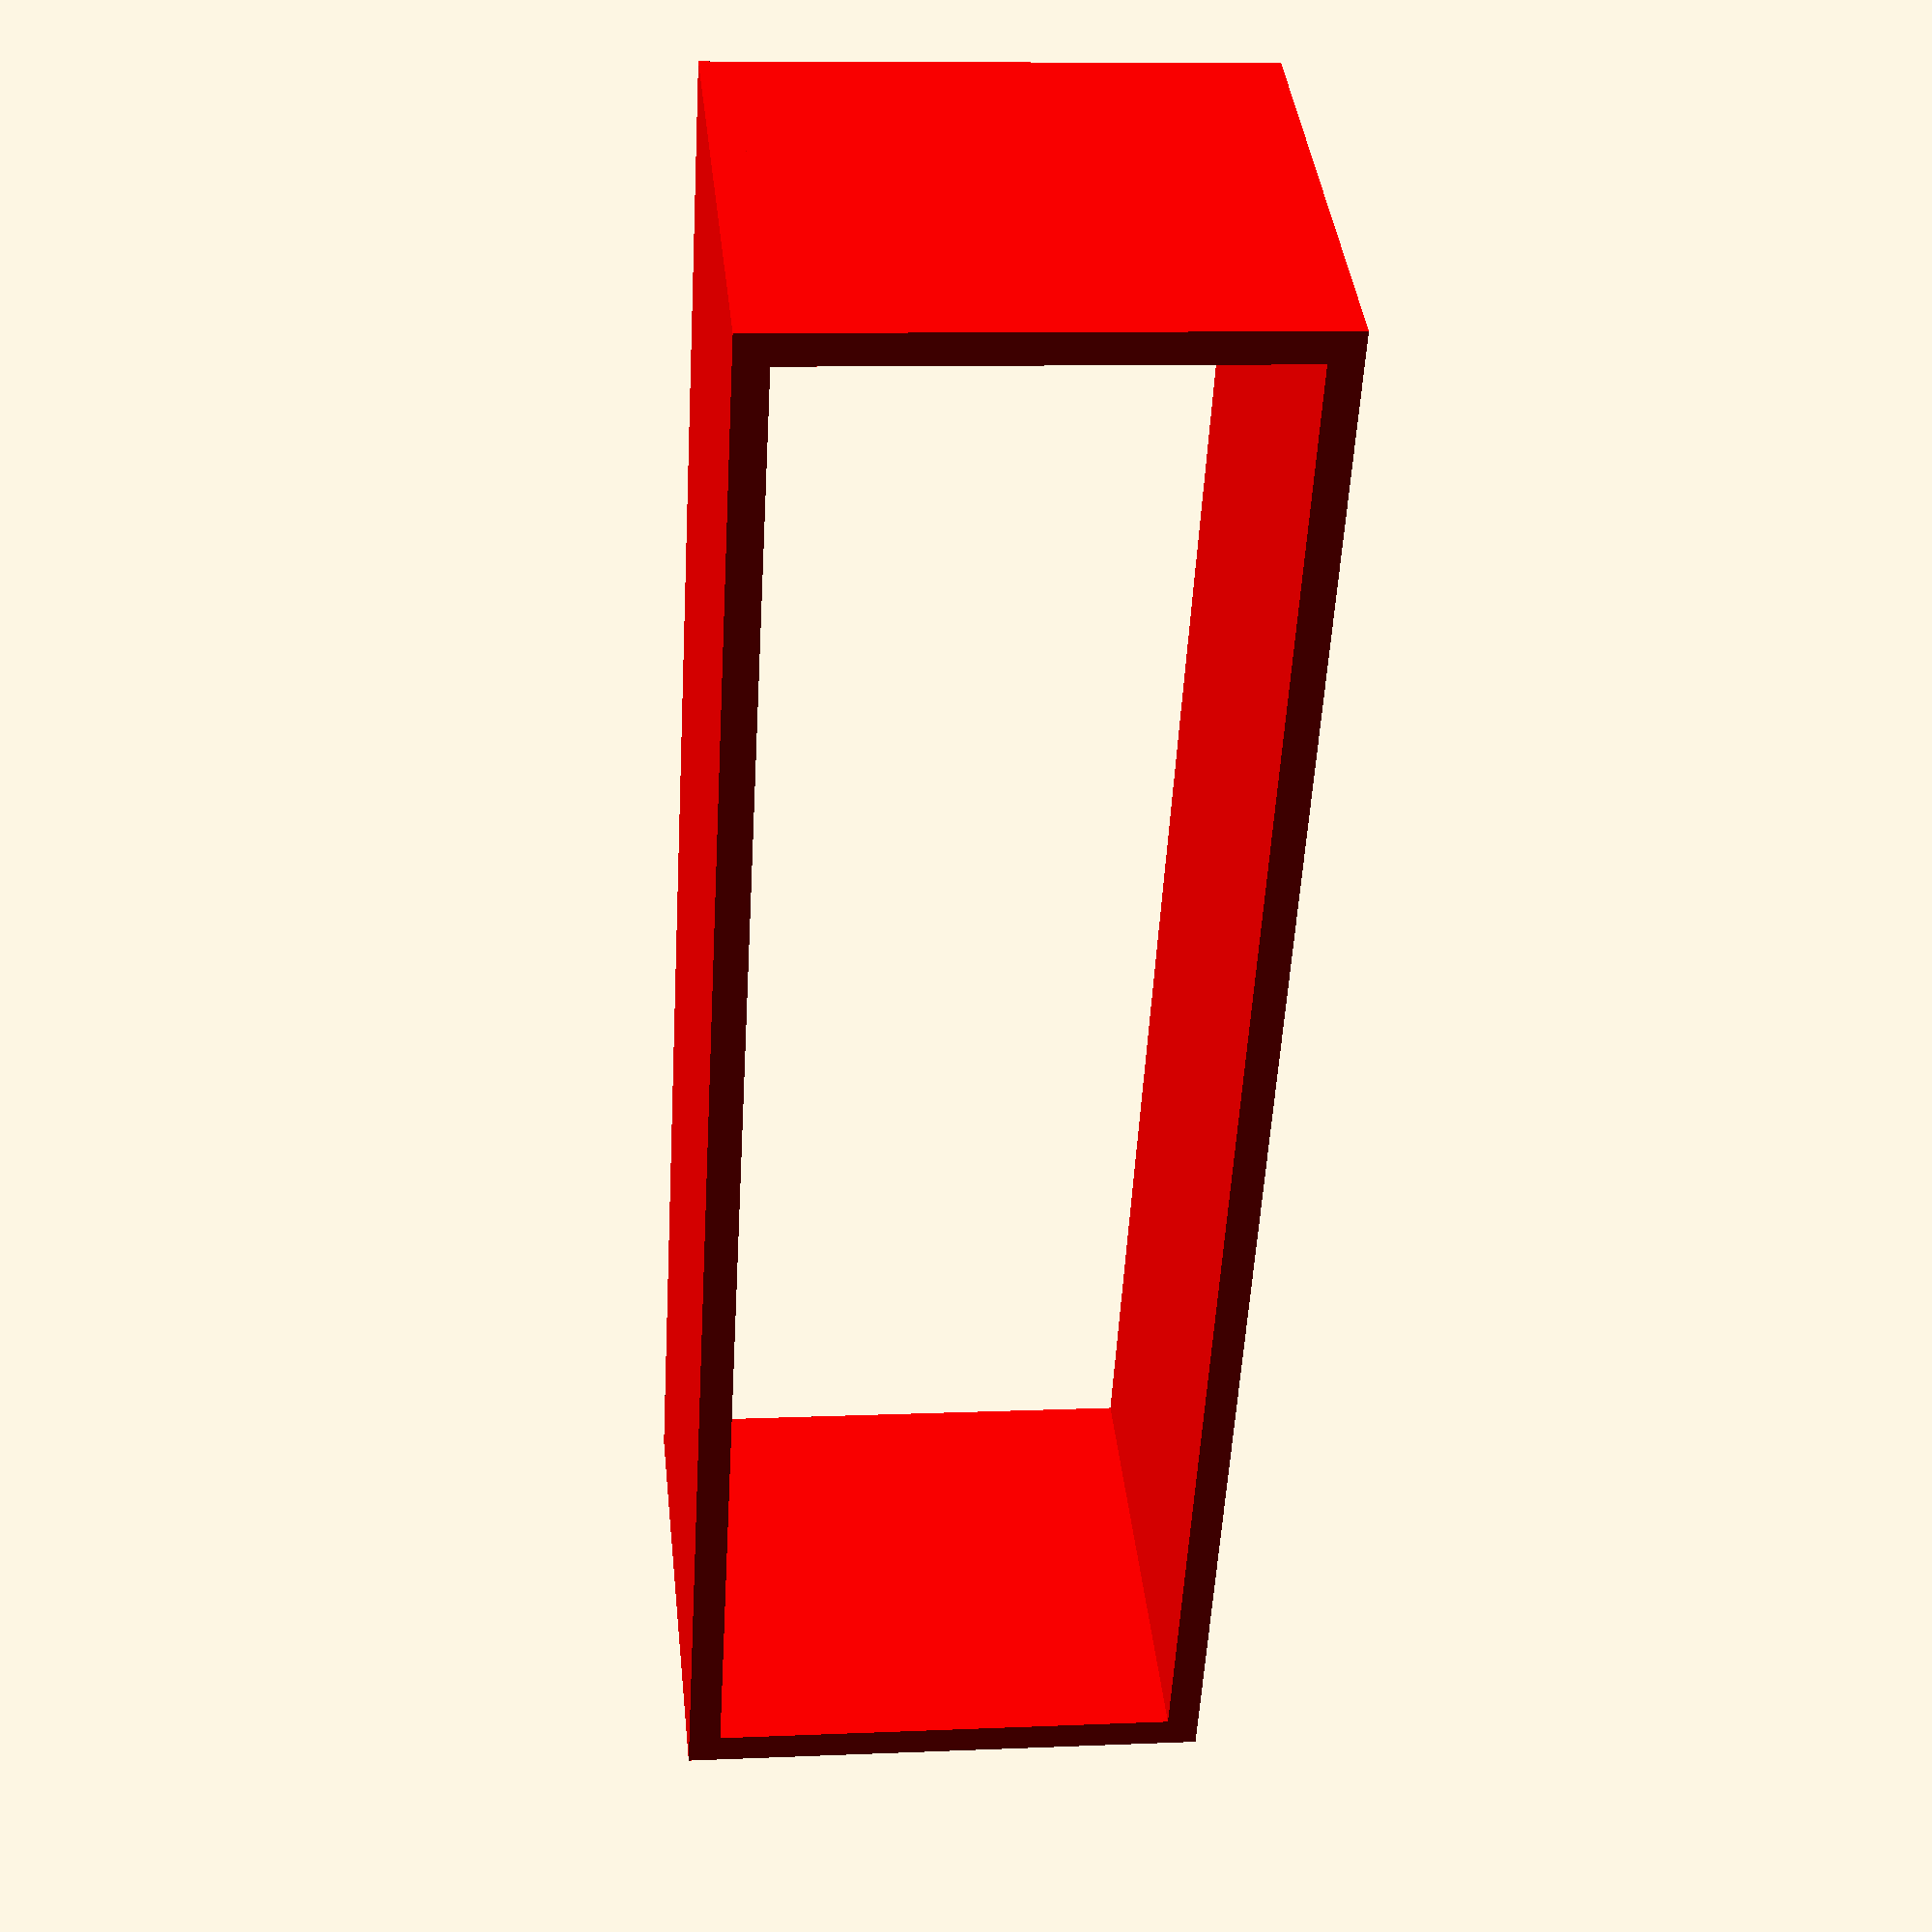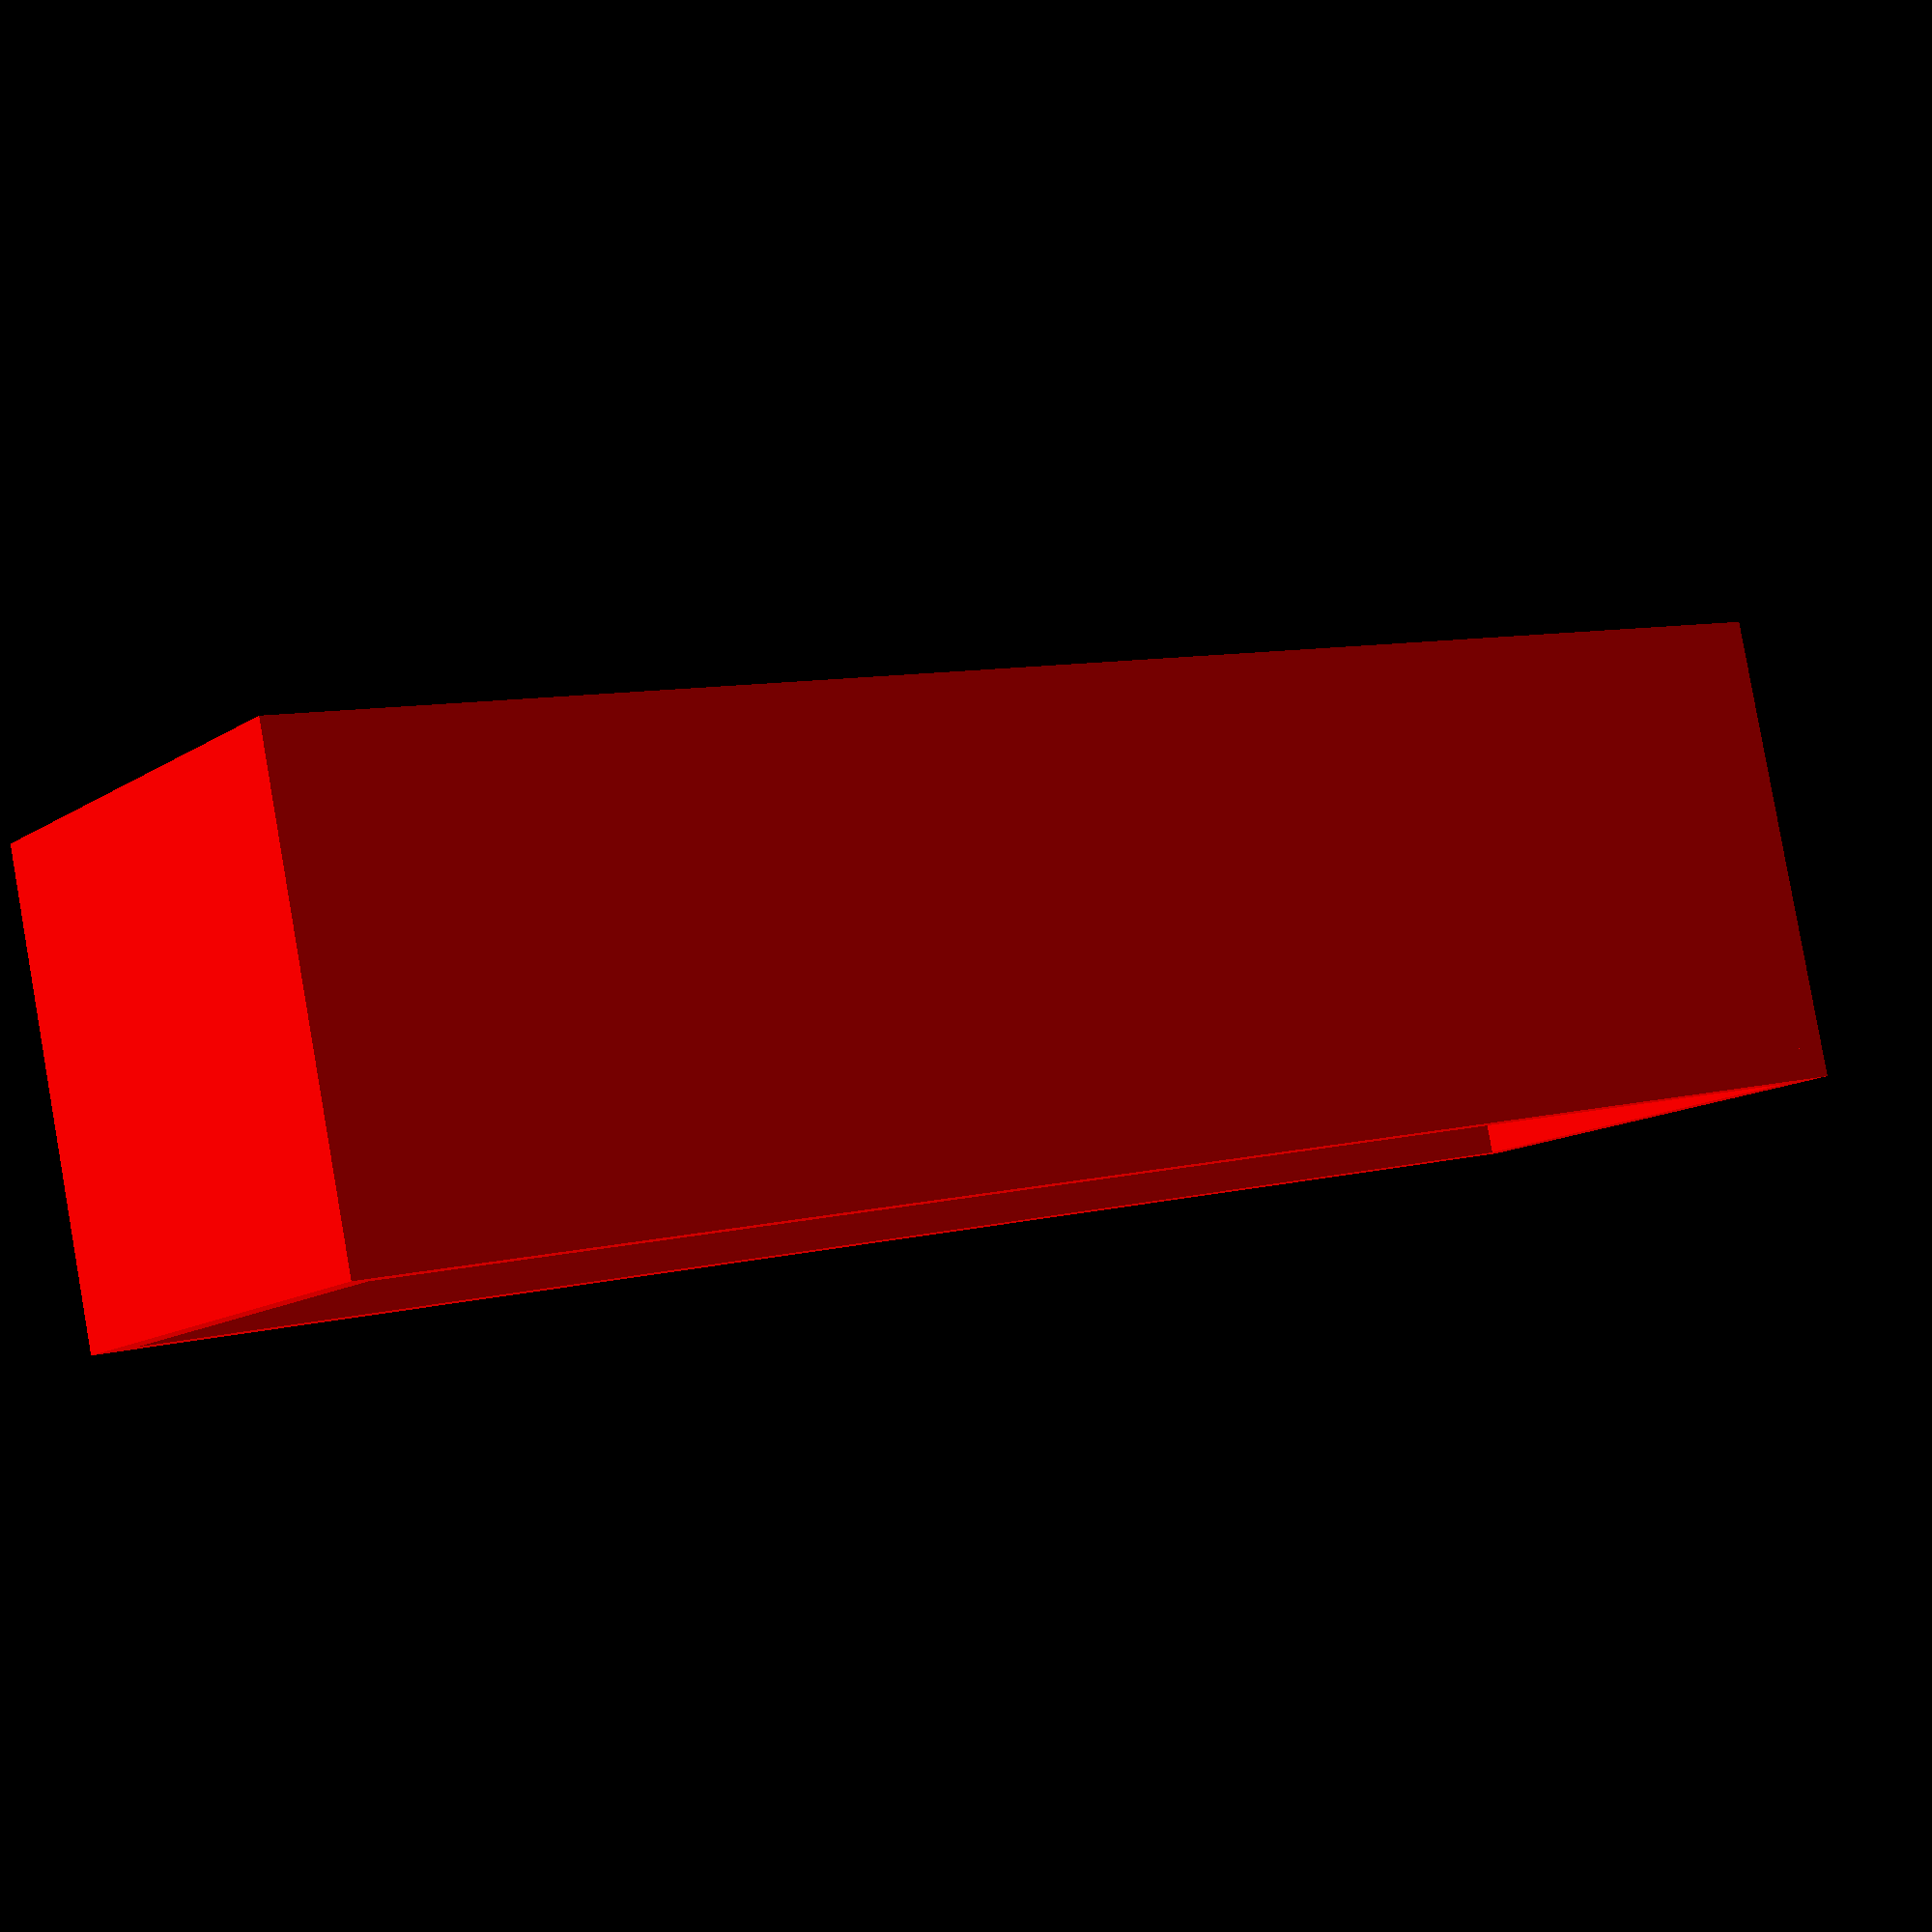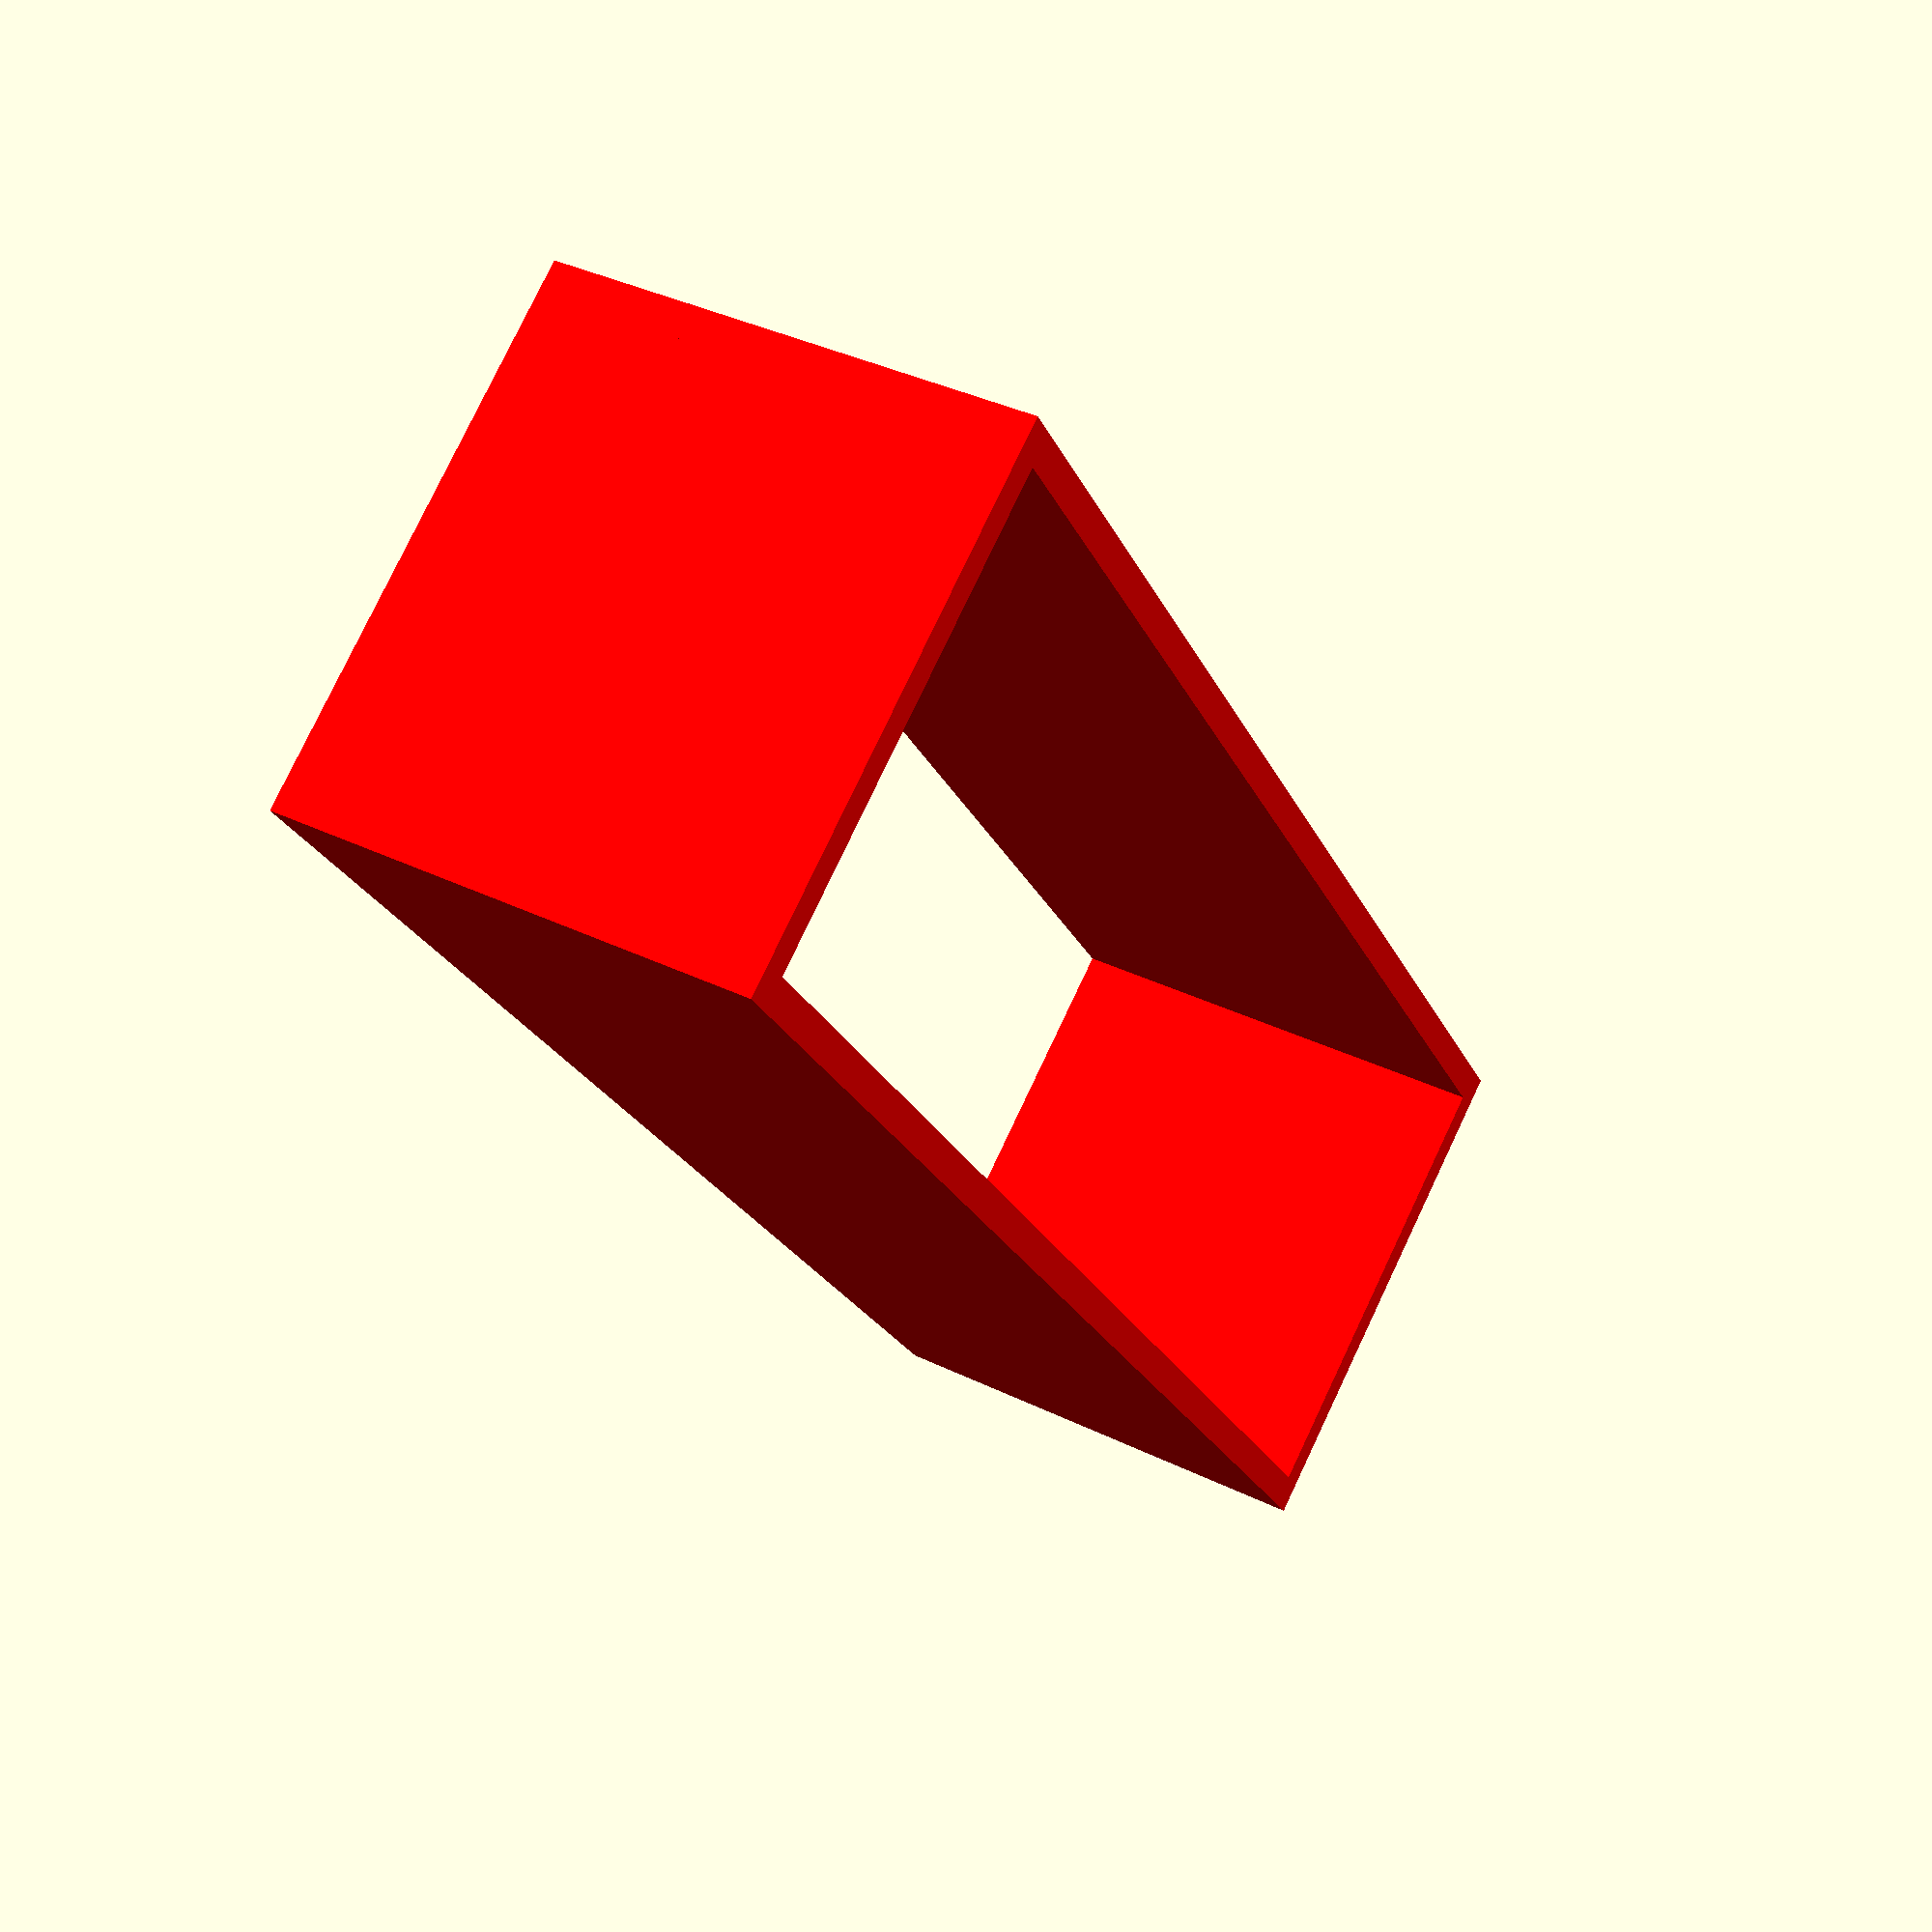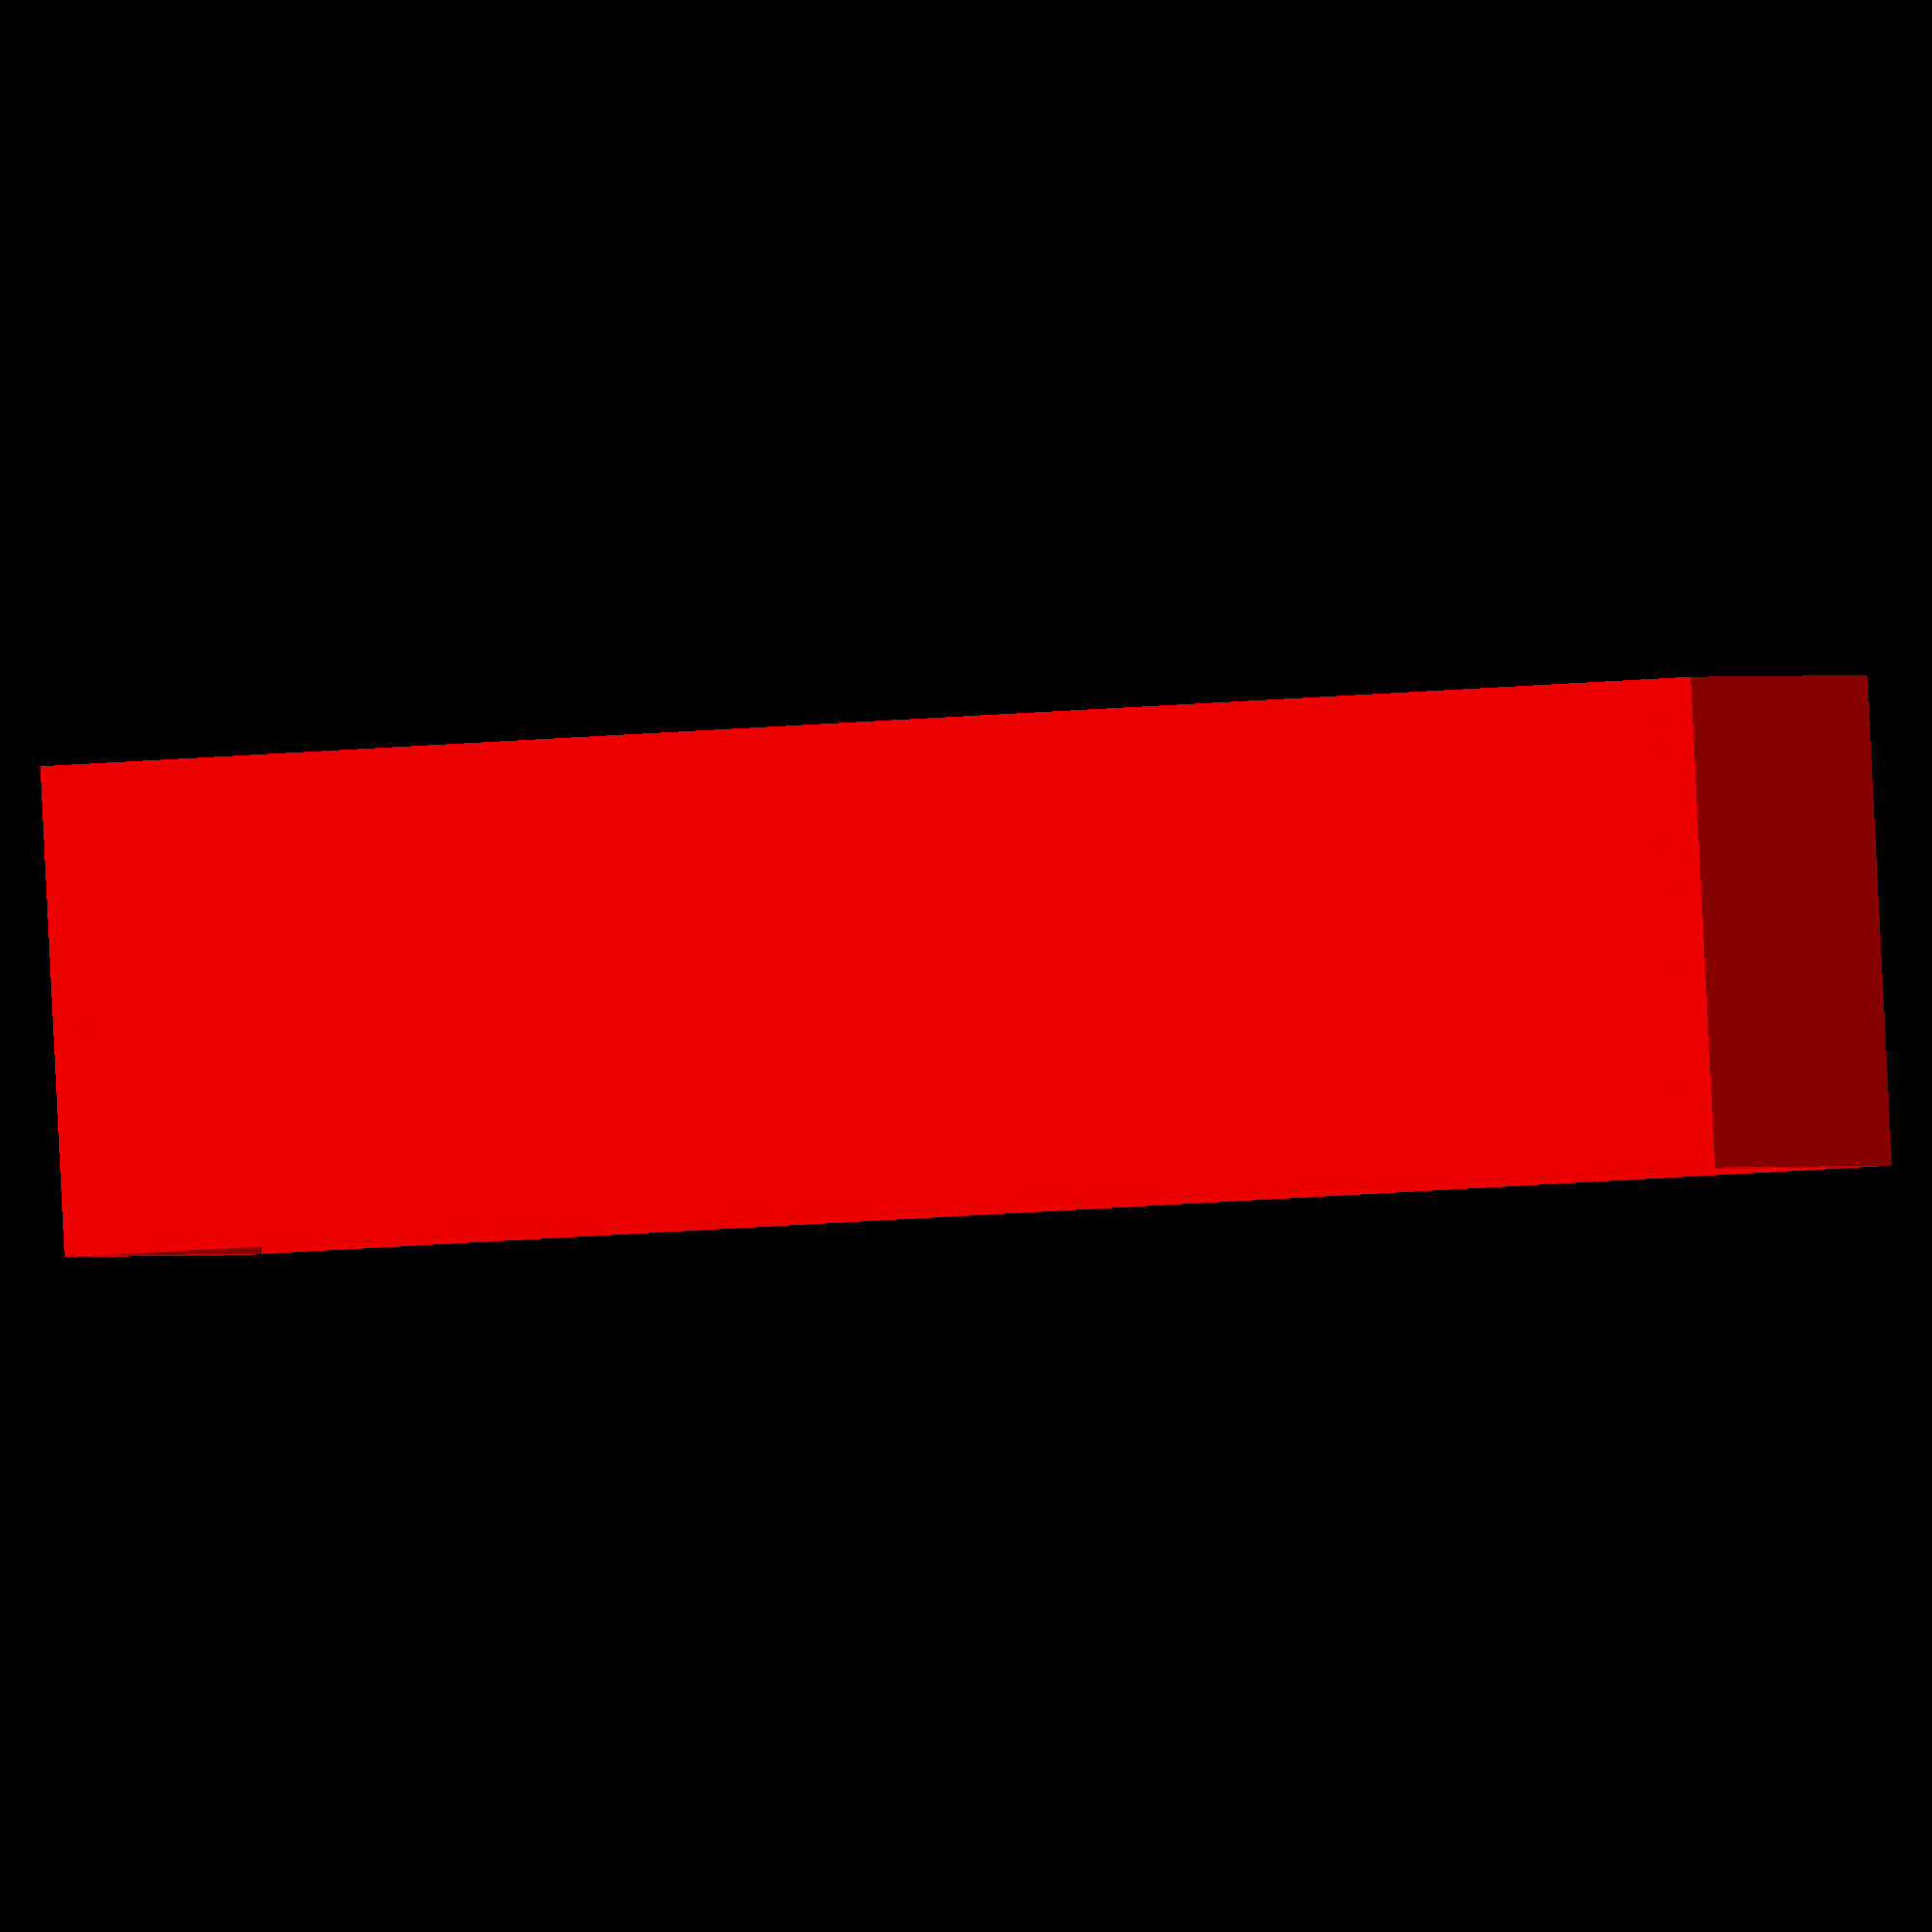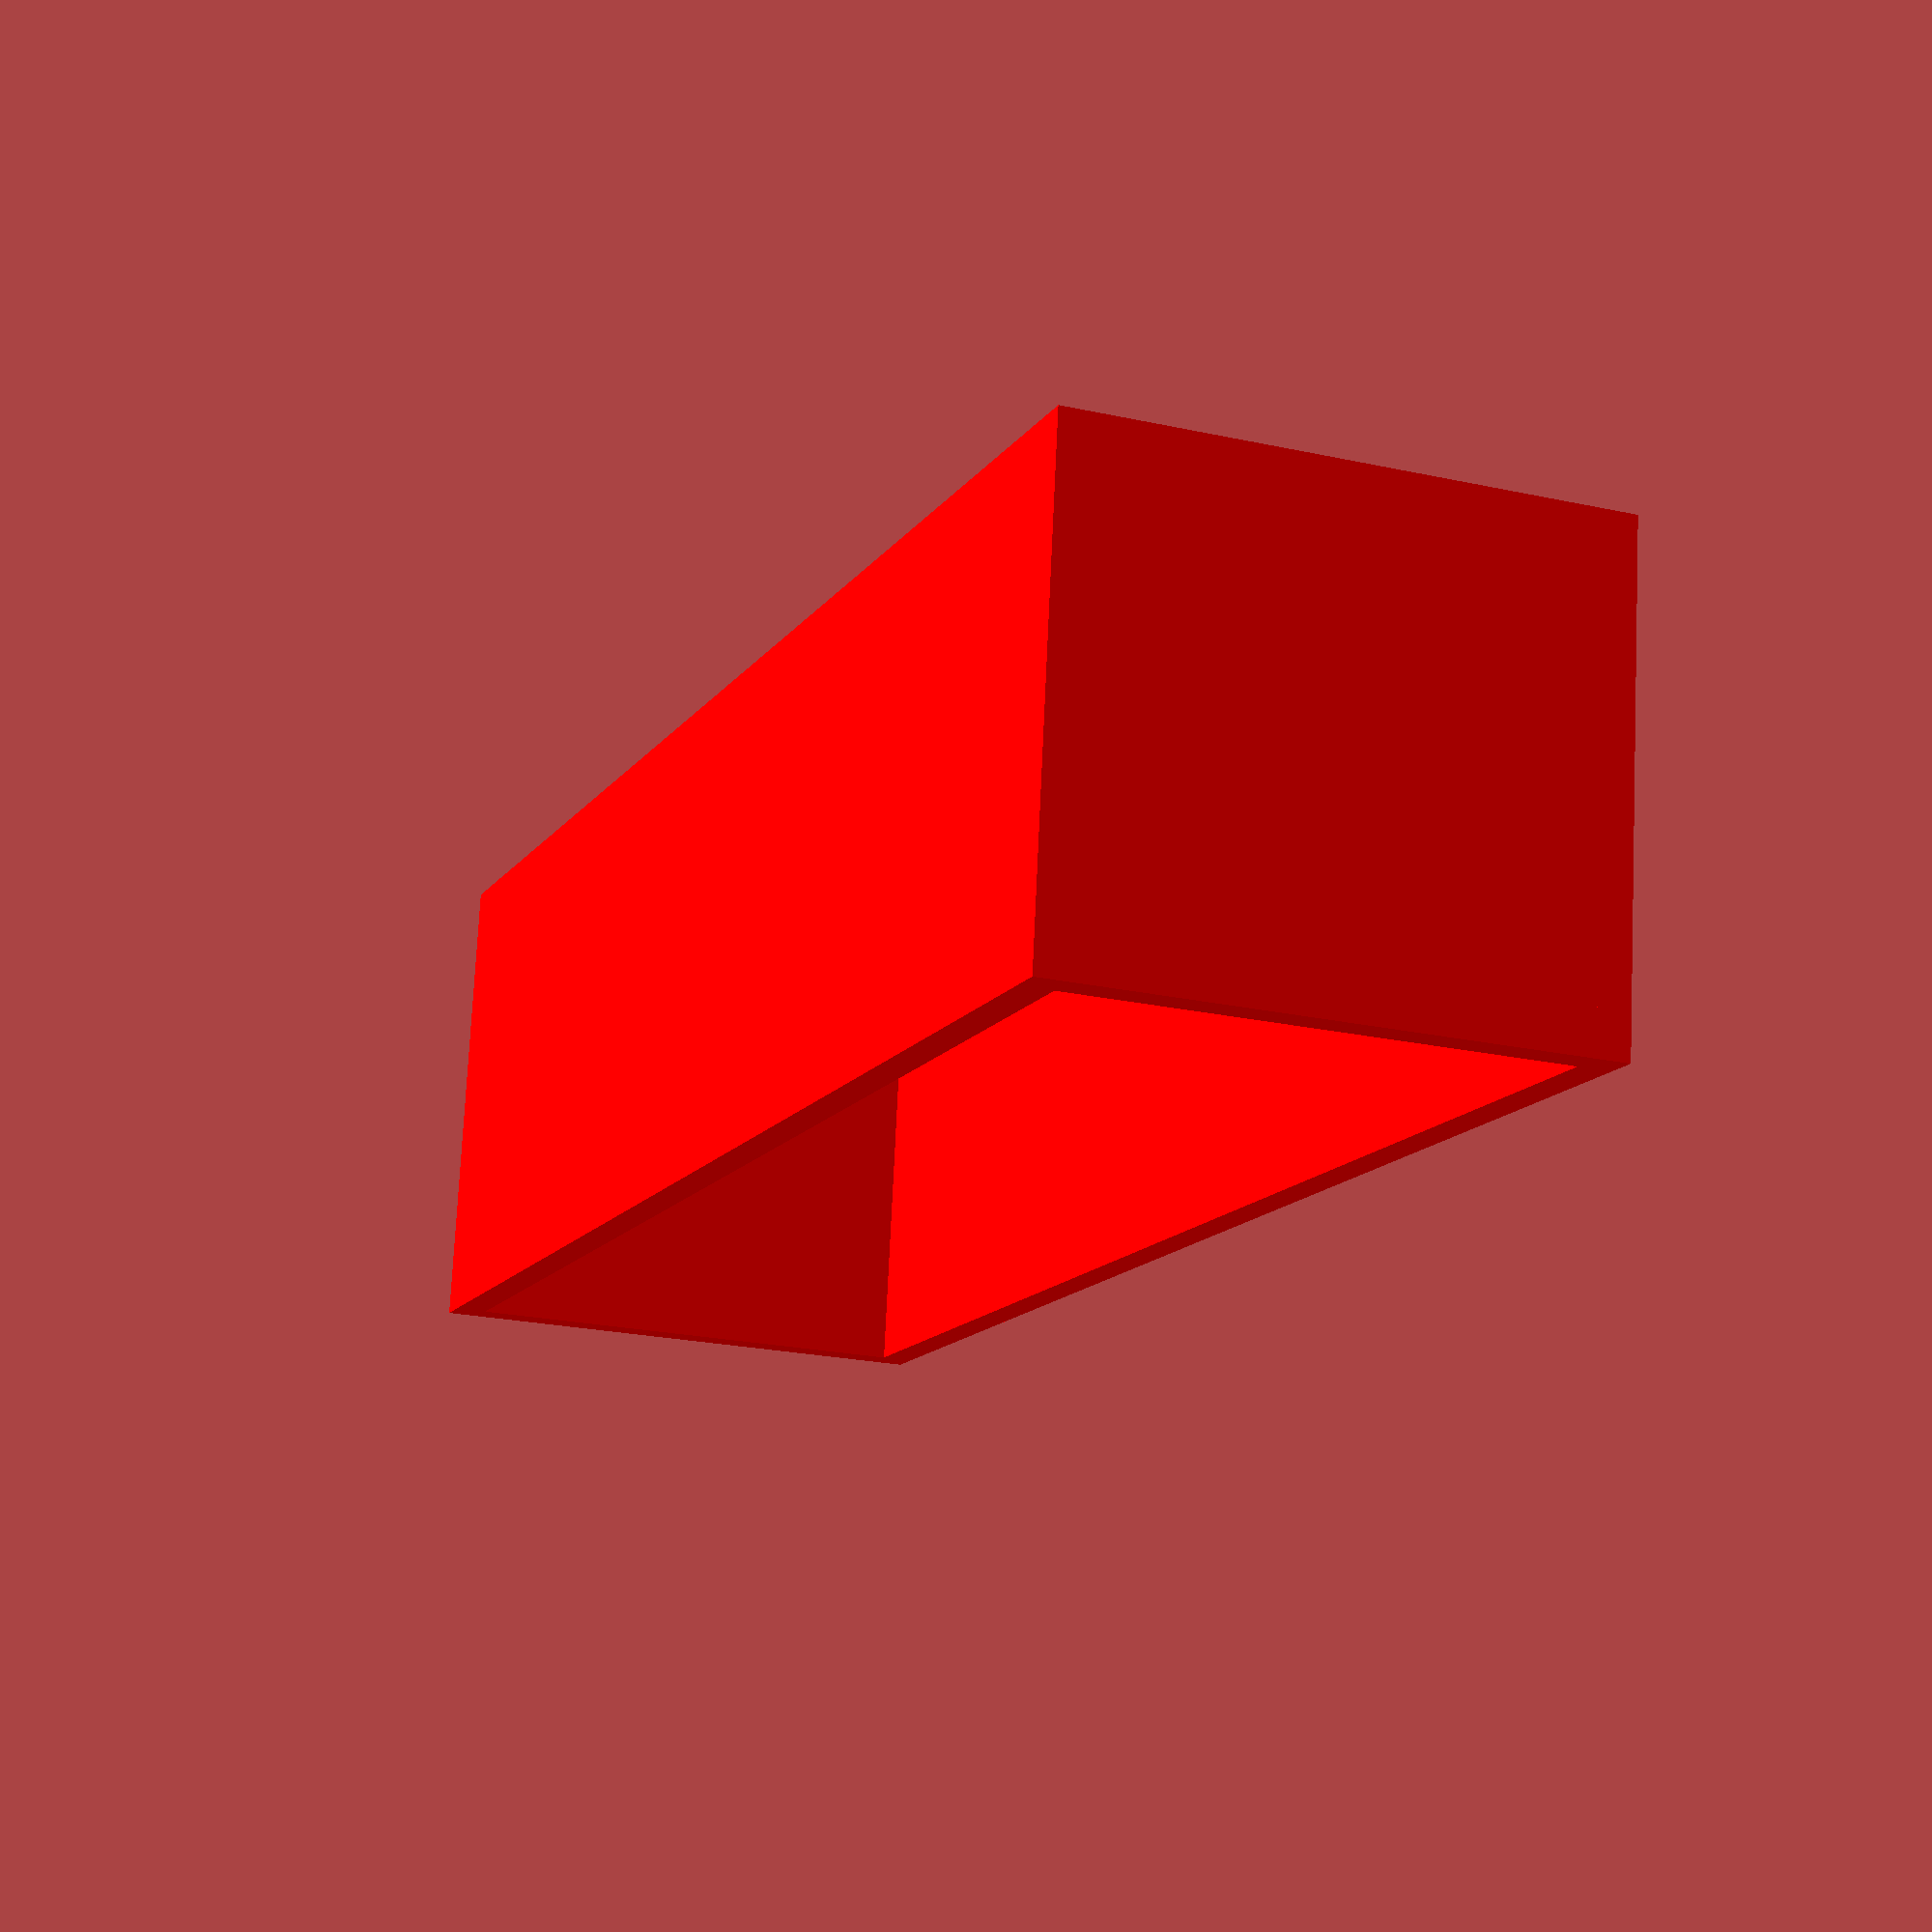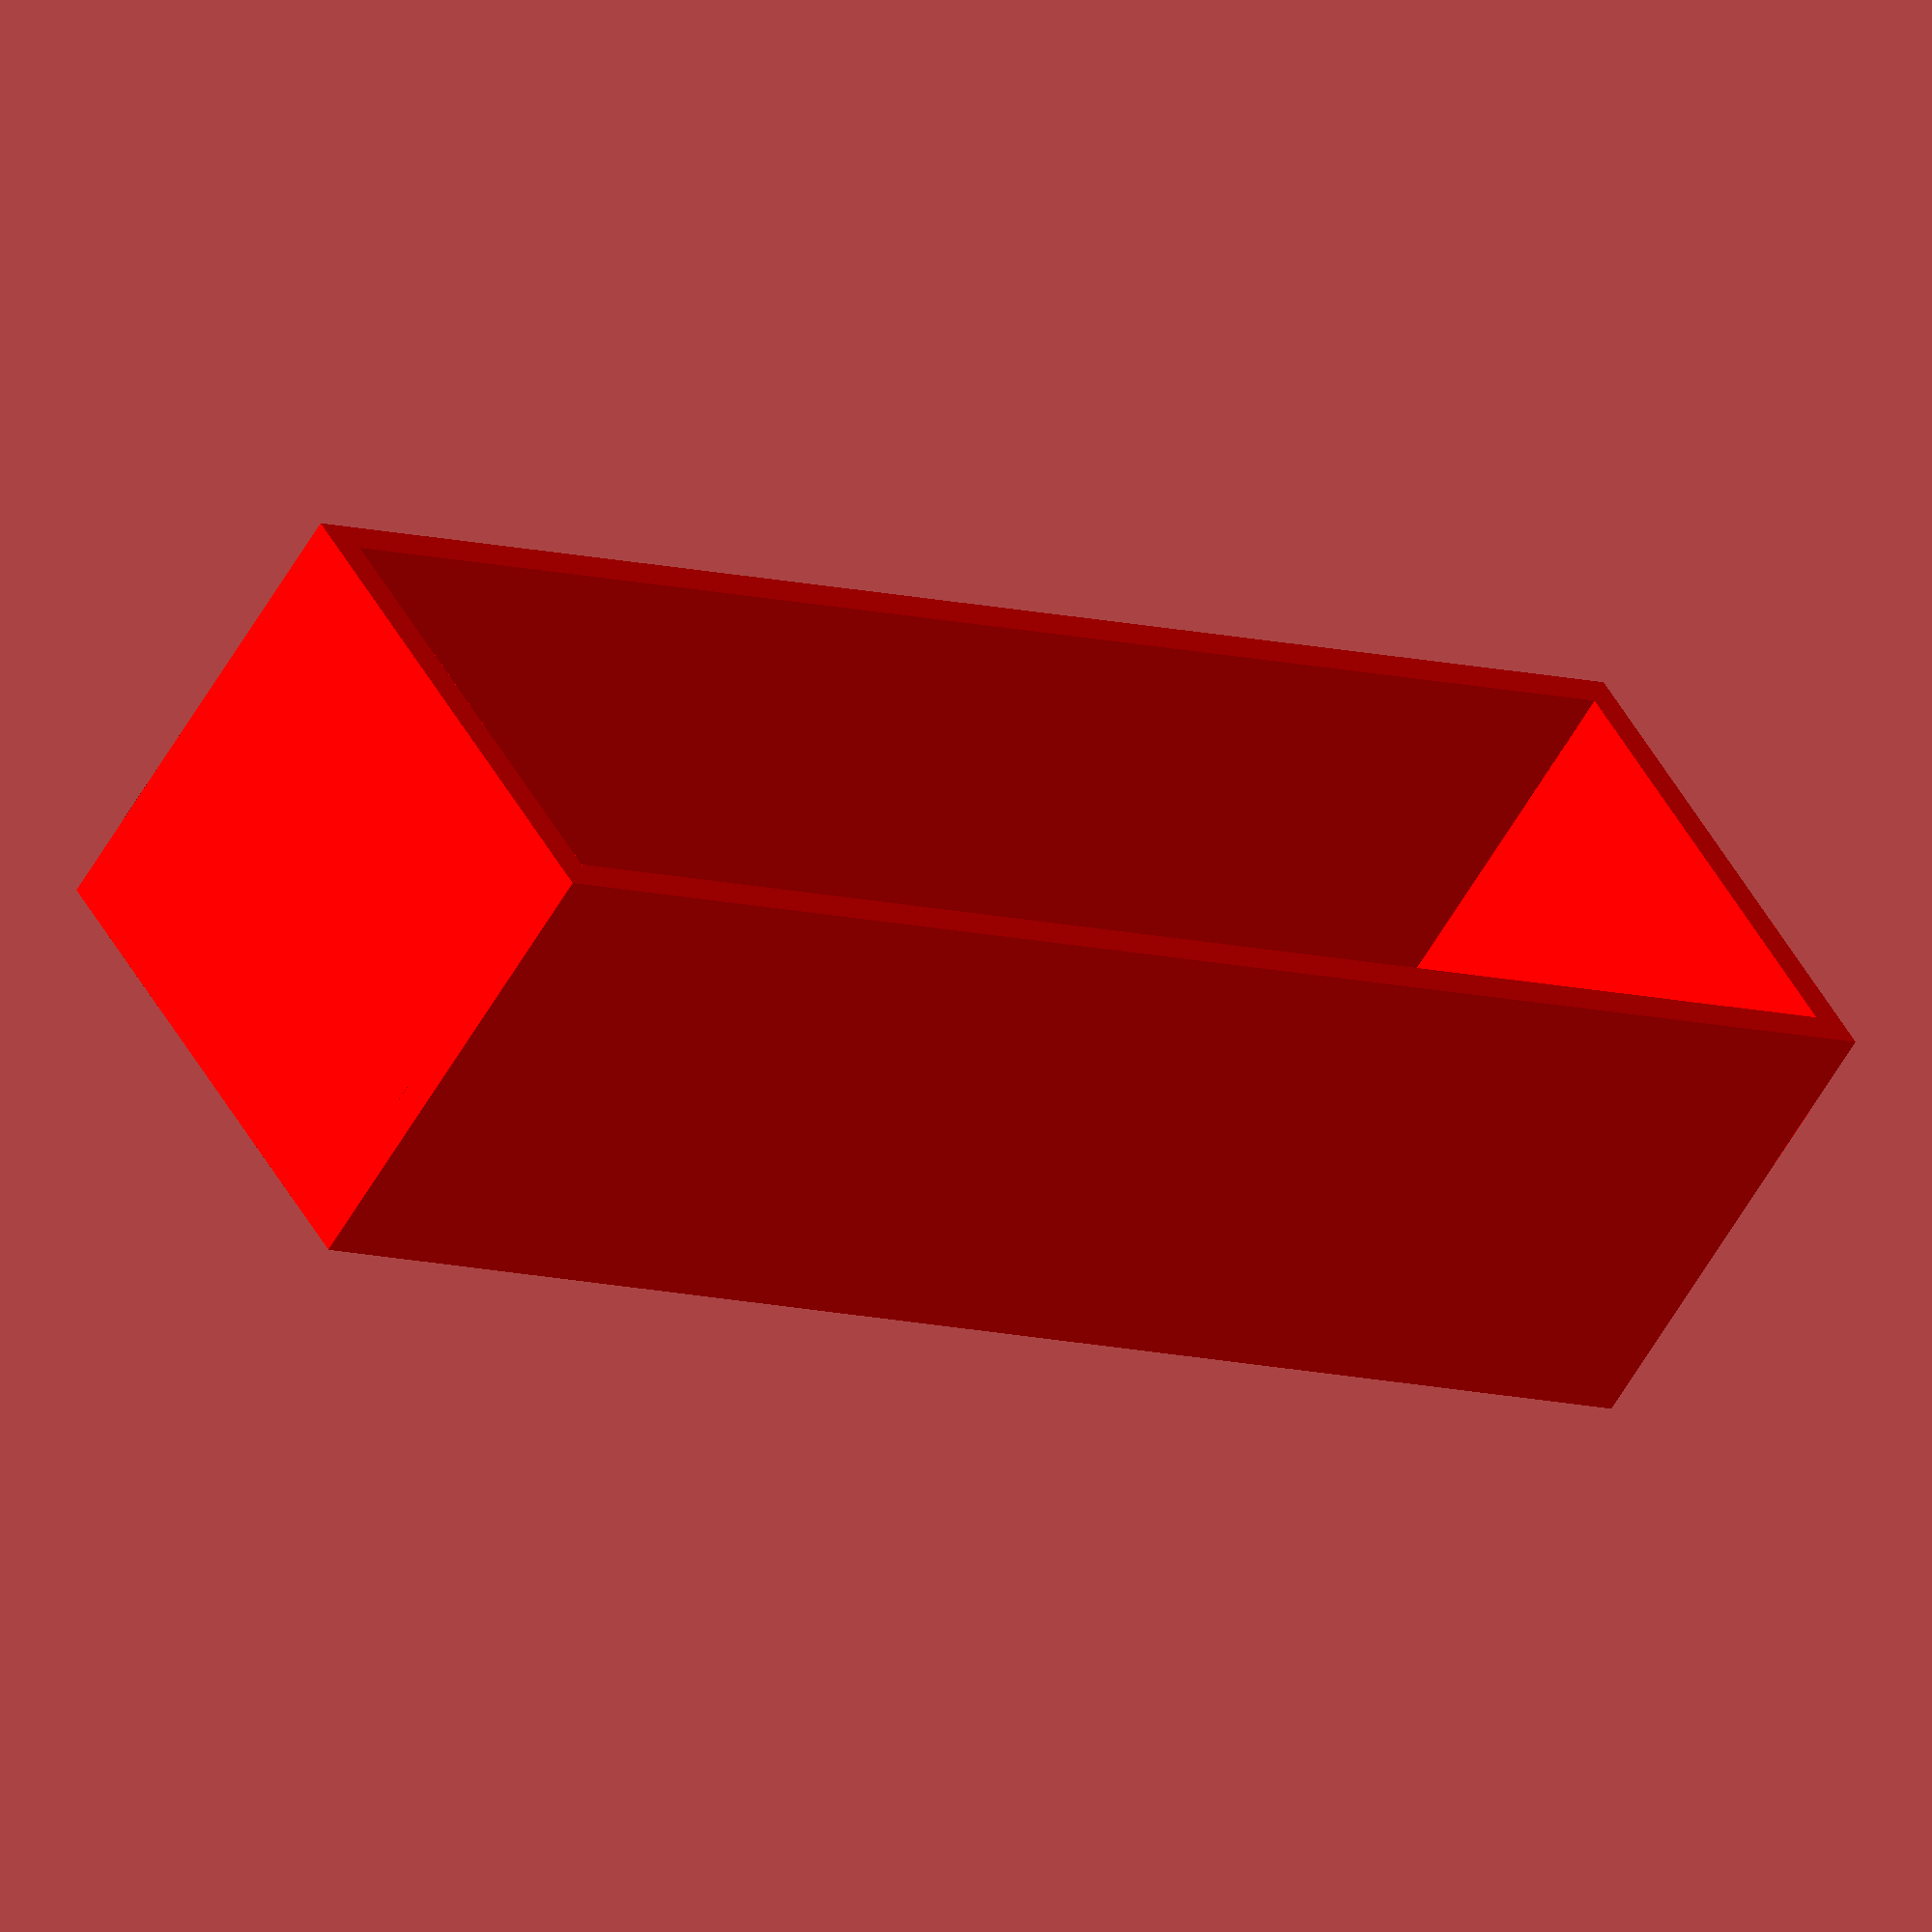
<openscad>
largeur = 160;
hauteur = 50;
profondeur = 45;
epaisseur_bois = 3;
color("red") {
    //plancher
    cube([largeur,profondeur,epaisseur_bois]);
    
    //côtés;
    cube([epaisseur_bois, profondeur, hauteur]);
    translate([largeur-epaisseur_bois,0,0]) cube([epaisseur_bois, profondeur, hauteur]);
    
    //plateau
    translate([0,0,hauteur-epaisseur_bois]) cube([largeur,profondeur,epaisseur_bois]);
    
    
}

</openscad>
<views>
elev=350.9 azim=298.8 roll=83.3 proj=p view=wireframe
elev=12.5 azim=12.0 roll=146.6 proj=p view=wireframe
elev=282.0 azim=109.7 roll=205.3 proj=p view=wireframe
elev=179.8 azim=3.0 roll=341.1 proj=o view=solid
elev=21.6 azim=7.4 roll=68.4 proj=p view=solid
elev=312.0 azim=214.1 roll=332.5 proj=o view=solid
</views>
